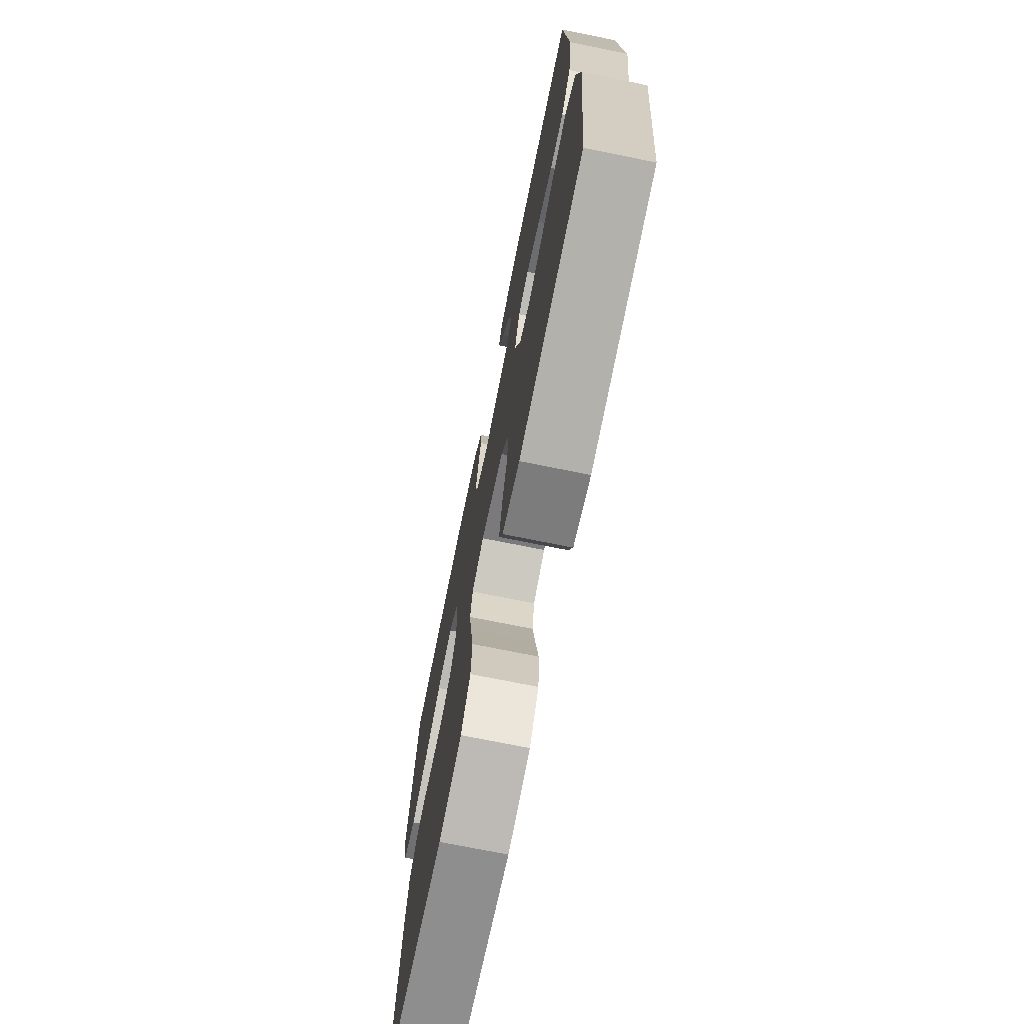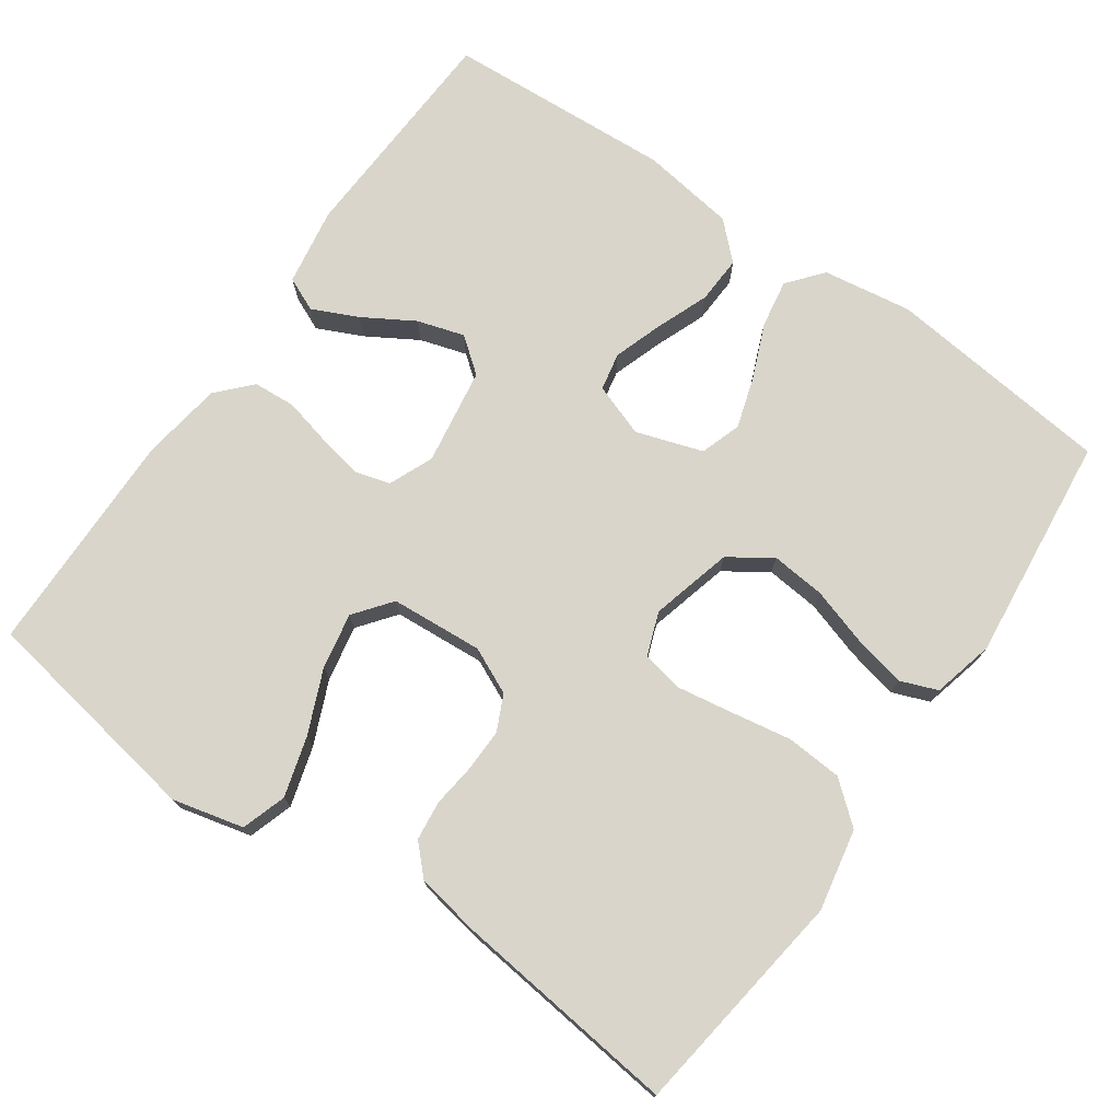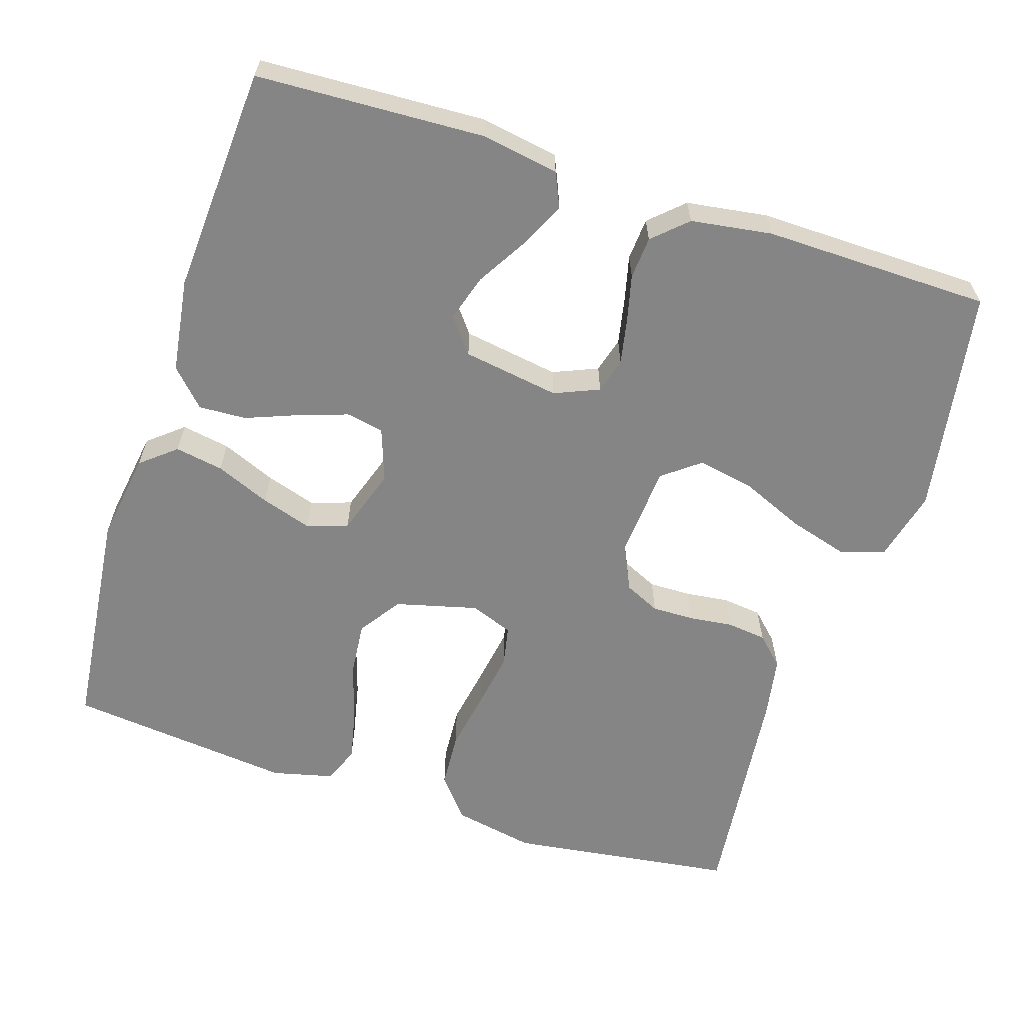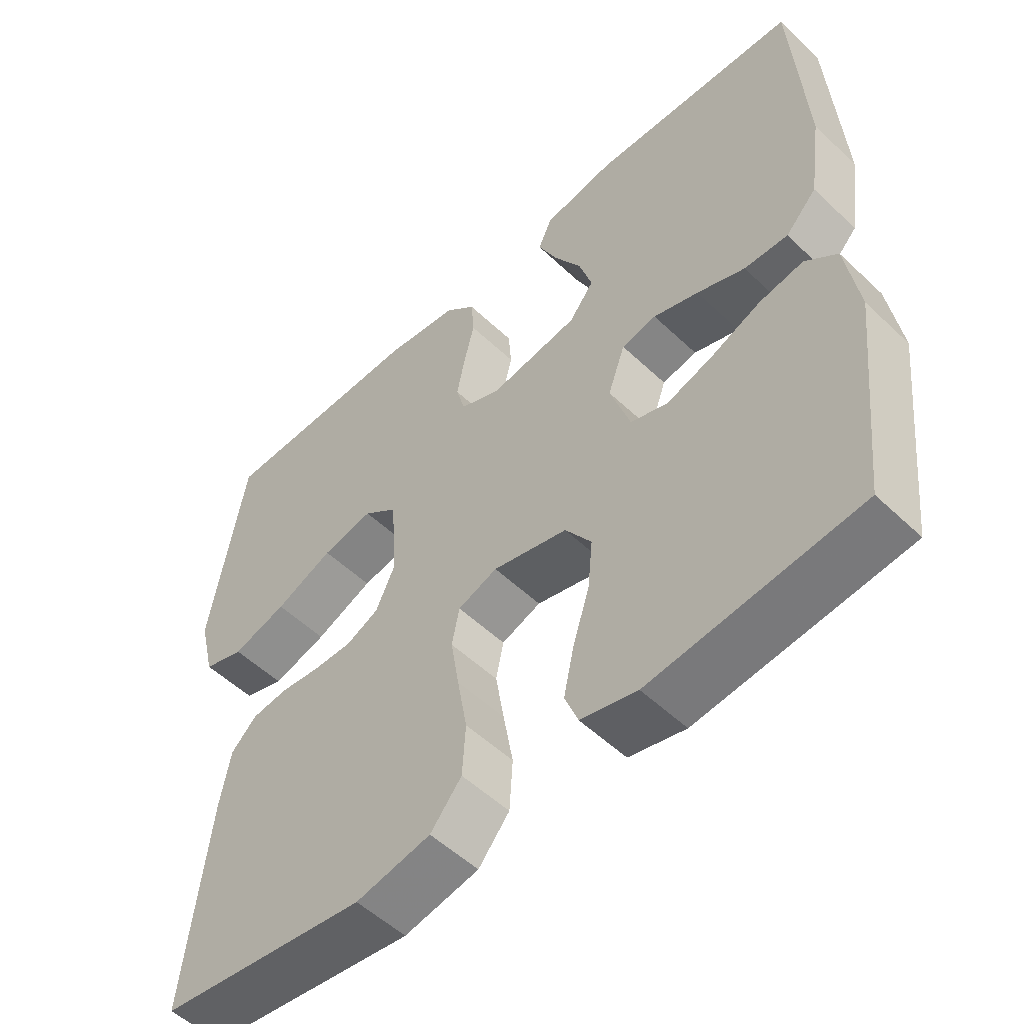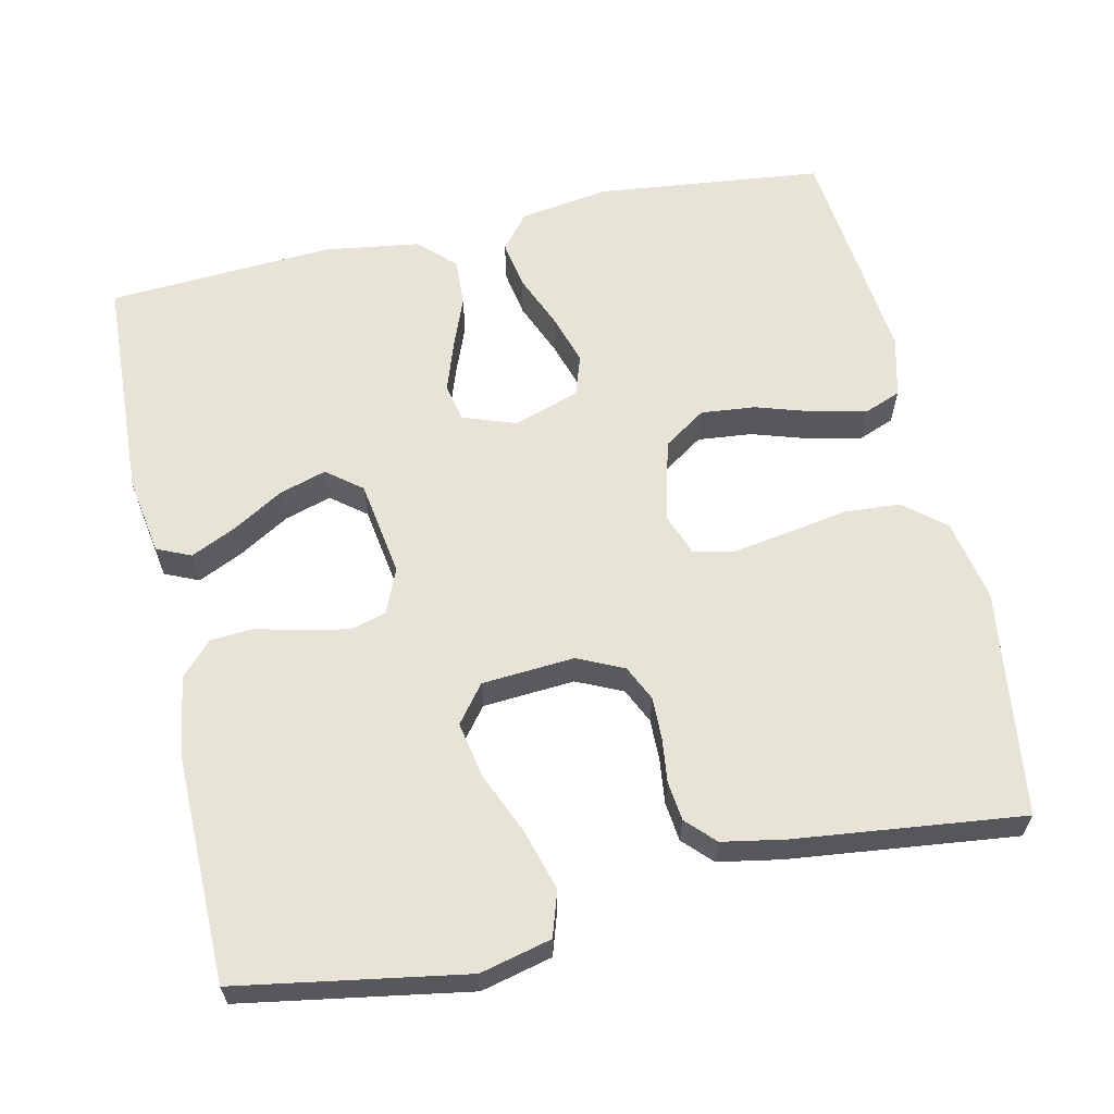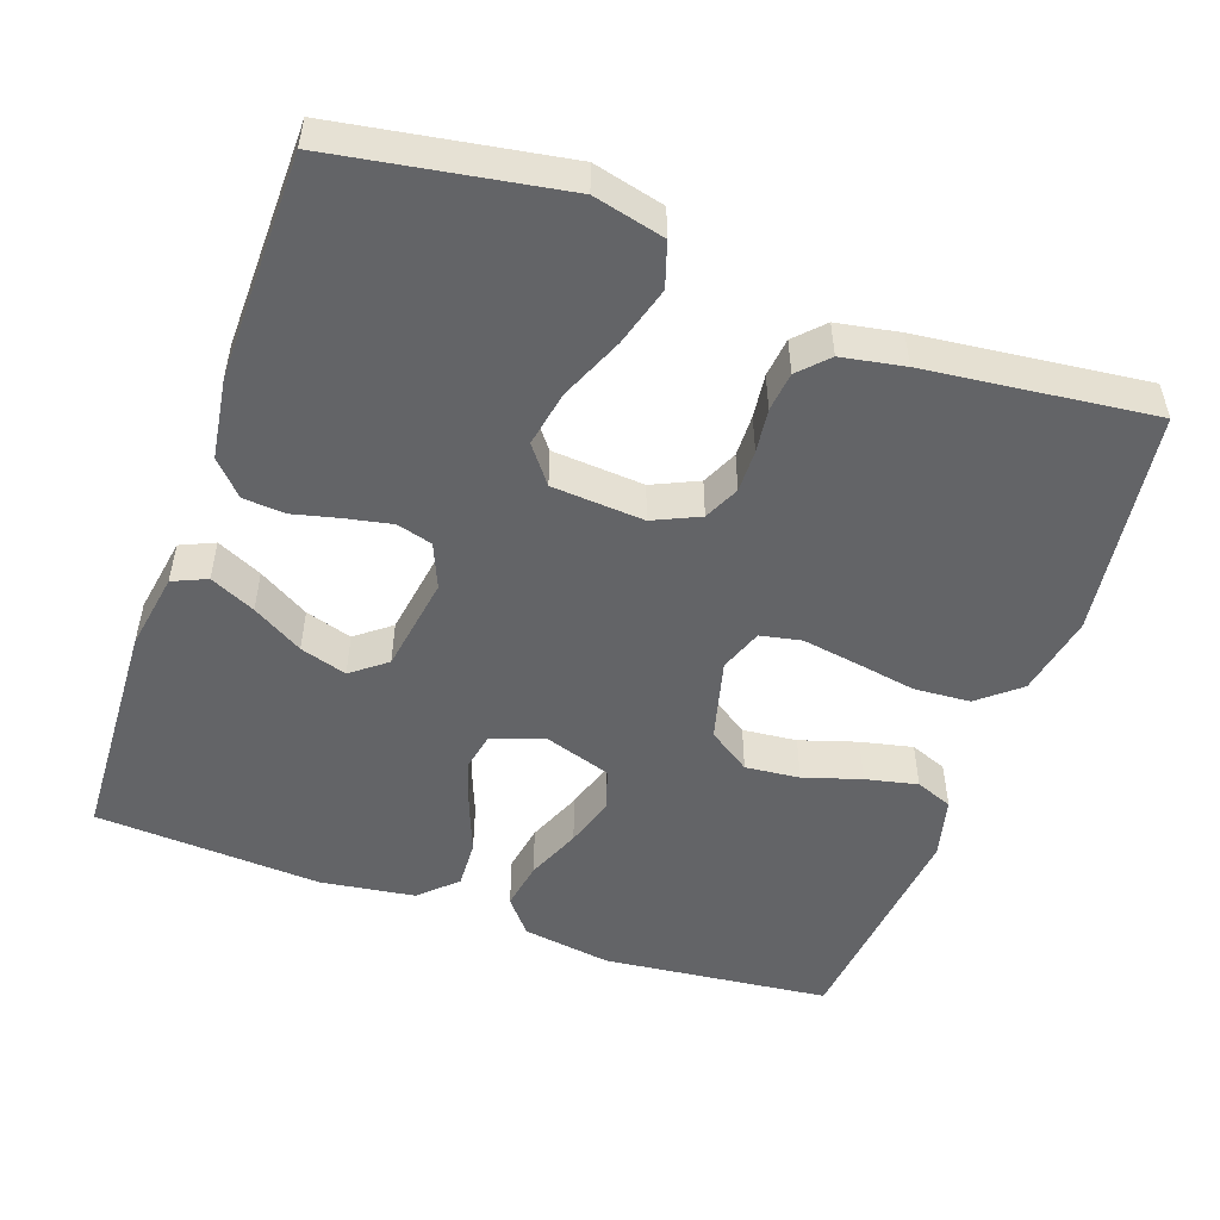
<metadata>
{"format":"obj","ext":"obj","renderer":"f3d","projection":"perspective","resolution":1024,"background":"white","views":[{"elev":-72.8,"azim":-101.4,"up":"+Z"},{"elev":74.5,"azim":125.0,"up":"+Y"},{"elev":-61.8,"azim":-17.9,"up":"+Y"},{"elev":-53.3,"azim":-135.3,"up":"+Z"},{"elev":62.0,"azim":77.6,"up":"+Y"},{"elev":-51.2,"azim":70.5,"up":"+Y"}]}
</metadata>
<code>
v -0.5 0.07 0.5
v -0.2 0.07 0.514
v -0.097 0.07 0.497
v -0.077 0.07 0.452
v -0.105 0.07 0.392
v -0.145 0.07 0.325
v -0.164 0.07 0.263
v -0.128 0.07 0.217
v 0 0.07 0.197
v 0.059 0.07 0.222
v 0.072 0.07 0.269
v 0.06 0.07 0.329
v 0.045 0.07 0.391
v 0.049 0.07 0.447
v 0.093 0.07 0.488
v 0.2 0.07 0.504
v 0.5 0.07 0.5
v 0.55 0.07 0.2
v 0.527 0.07 0.106
v 0.468 0.07 0.087
v 0.389 0.07 0.11
v 0.305 0.07 0.146
v 0.231 0.07 0.16
v 0.182 0.07 0.122
v 0.173 0.07 0
v 0.201 0.07 -0.061
v 0.248 0.07 -0.083
v 0.304 0.07 -0.082
v 0.362 0.07 -0.075
v 0.414 0.07 -0.081
v 0.451 0.07 -0.117
v 0.466 0.07 -0.2
v 0.5 0.07 -0.5
v 0.2 0.07 -0.541
v 0.092 0.07 -0.52
v 0.047 0.07 -0.466
v 0.042 0.07 -0.392
v 0.056 0.07 -0.311
v 0.068 0.07 -0.237
v 0.057 0.07 -0.183
v 0 0.07 -0.162
v -0.108 0.07 -0.19
v -0.146 0.07 -0.246
v -0.139 0.07 -0.318
v -0.115 0.07 -0.394
v -0.1 0.07 -0.463
v -0.119 0.07 -0.512
v -0.2 0.07 -0.532
v -0.5 0.07 -0.5
v -0.533 0.07 -0.2
v -0.515 0.07 -0.082
v -0.469 0.07 -0.044
v -0.405 0.07 -0.055
v -0.333 0.07 -0.085
v -0.266 0.07 -0.106
v -0.212 0.07 -0.088
v -0.183 0.07 0
v -0.208 0.07 0.07
v -0.258 0.07 0.08
v -0.323 0.07 0.058
v -0.392 0.07 0.031
v -0.455 0.07 0.028
v -0.5 0.07 0.075
v -0.518 0.07 0.2
v -0.5 0 0.5
v -0.2 0 0.514
v -0.097 0 0.497
v -0.077 0 0.452
v -0.105 0 0.392
v -0.145 0 0.325
v -0.164 0 0.263
v -0.128 0 0.217
v 0 0 0.197
v 0.059 0 0.222
v 0.072 0 0.269
v 0.06 0 0.329
v 0.045 0 0.391
v 0.049 0 0.447
v 0.093 0 0.488
v 0.2 0 0.504
v 0.5 0 0.5
v 0.55 0 0.2
v 0.527 0 0.106
v 0.468 0 0.087
v 0.389 0 0.11
v 0.305 0 0.146
v 0.231 0 0.16
v 0.182 0 0.122
v 0.173 0 0
v 0.201 0 -0.061
v 0.248 0 -0.083
v 0.304 0 -0.082
v 0.362 0 -0.075
v 0.414 0 -0.081
v 0.451 0 -0.117
v 0.466 0 -0.2
v 0.5 0 -0.5
v 0.2 0 -0.541
v 0.092 0 -0.52
v 0.047 0 -0.466
v 0.042 0 -0.392
v 0.056 0 -0.311
v 0.068 0 -0.237
v 0.057 0 -0.183
v 0 0 -0.162
v -0.108 0 -0.19
v -0.146 0 -0.246
v -0.139 0 -0.318
v -0.115 0 -0.394
v -0.1 0 -0.463
v -0.119 0 -0.512
v -0.2 0 -0.532
v -0.5 0 -0.5
v -0.533 0 -0.2
v -0.515 0 -0.082
v -0.469 0 -0.044
v -0.405 0 -0.055
v -0.333 0 -0.085
v -0.266 0 -0.106
v -0.212 0 -0.088
v -0.183 0 0
v -0.208 0 0.07
v -0.258 0 0.08
v -0.323 0 0.058
v -0.392 0 0.031
v -0.455 0 0.028
v -0.5 0 0.075
v -0.518 0 0.2
f 4 5 6
f 3 4 6
f 2 3 6
f 1 2 6
f 64 1 6
f 63 64 6
f 62 63 6
f 61 62 6
f 60 61 6
f 59 60 6 7
f 58 59 7 8
f 57 58 8 9
f 56 57 9 10
f 52 53 54
f 51 52 54
f 50 51 54
f 49 50 54
f 48 49 54
f 47 48 54
f 46 47 54
f 45 46 54
f 44 45 54
f 43 44 54 55
f 42 43 55 56
f 36 37 38
f 35 36 38
f 34 35 38
f 33 34 38
f 32 33 38
f 31 32 38
f 30 31 38
f 29 30 38
f 28 29 38
f 27 28 38 39
f 26 27 39 40
f 20 21 22
f 19 20 22
f 18 19 22
f 17 18 22
f 16 17 22
f 15 16 22
f 14 15 22
f 13 14 22
f 12 13 22
f 11 12 22 23
f 10 11 23 24
f 10 24 25
f 56 10 25
f 42 56 25
f 41 42 25
f 25 26 40 41
f 70 69 68
f 70 68 67
f 70 67 66
f 70 66 65
f 70 65 128
f 70 128 127
f 70 127 126
f 70 126 125
f 70 125 124
f 71 70 124 123
f 72 71 123 122
f 73 72 122 121
f 74 73 121 120
f 118 117 116
f 118 116 115
f 118 115 114
f 118 114 113
f 118 113 112
f 118 112 111
f 118 111 110
f 118 110 109
f 118 109 108
f 119 118 108 107
f 120 119 107 106
f 102 101 100
f 102 100 99
f 102 99 98
f 102 98 97
f 102 97 96
f 102 96 95
f 102 95 94
f 102 94 93
f 102 93 92
f 103 102 92 91
f 104 103 91 90
f 86 85 84
f 86 84 83
f 86 83 82
f 86 82 81
f 86 81 80
f 86 80 79
f 86 79 78
f 86 78 77
f 86 77 76
f 87 86 76 75
f 88 87 75 74
f 89 88 74
f 89 74 120
f 89 120 106
f 89 106 105
f 105 104 90 89
f 1 65 66 2
f 2 66 67 3
f 3 67 68 4
f 4 68 69 5
f 5 69 70 6
f 6 70 71 7
f 7 71 72 8
f 8 72 73 9
f 9 73 74 10
f 10 74 75 11
f 11 75 76 12
f 12 76 77 13
f 13 77 78 14
f 14 78 79 15
f 15 79 80 16
f 16 80 81 17
f 17 81 82 18
f 18 82 83 19
f 19 83 84 20
f 20 84 85 21
f 21 85 86 22
f 22 86 87 23
f 23 87 88 24
f 24 88 89 25
f 25 89 90 26
f 26 90 91 27
f 27 91 92 28
f 28 92 93 29
f 29 93 94 30
f 30 94 95 31
f 31 95 96 32
f 32 96 97 33
f 33 97 98 34
f 34 98 99 35
f 35 99 100 36
f 36 100 101 37
f 37 101 102 38
f 38 102 103 39
f 39 103 104 40
f 40 104 105 41
f 41 105 106 42
f 42 106 107 43
f 43 107 108 44
f 44 108 109 45
f 45 109 110 46
f 46 110 111 47
f 47 111 112 48
f 48 112 113 49
f 49 113 114 50
f 50 114 115 51
f 51 115 116 52
f 52 116 117 53
f 53 117 118 54
f 54 118 119 55
f 55 119 120 56
f 56 120 121 57
f 57 121 122 58
f 58 122 123 59
f 59 123 124 60
f 60 124 125 61
f 61 125 126 62
f 62 126 127 63
f 63 127 128 64
f 64 128 65 1

</code>
